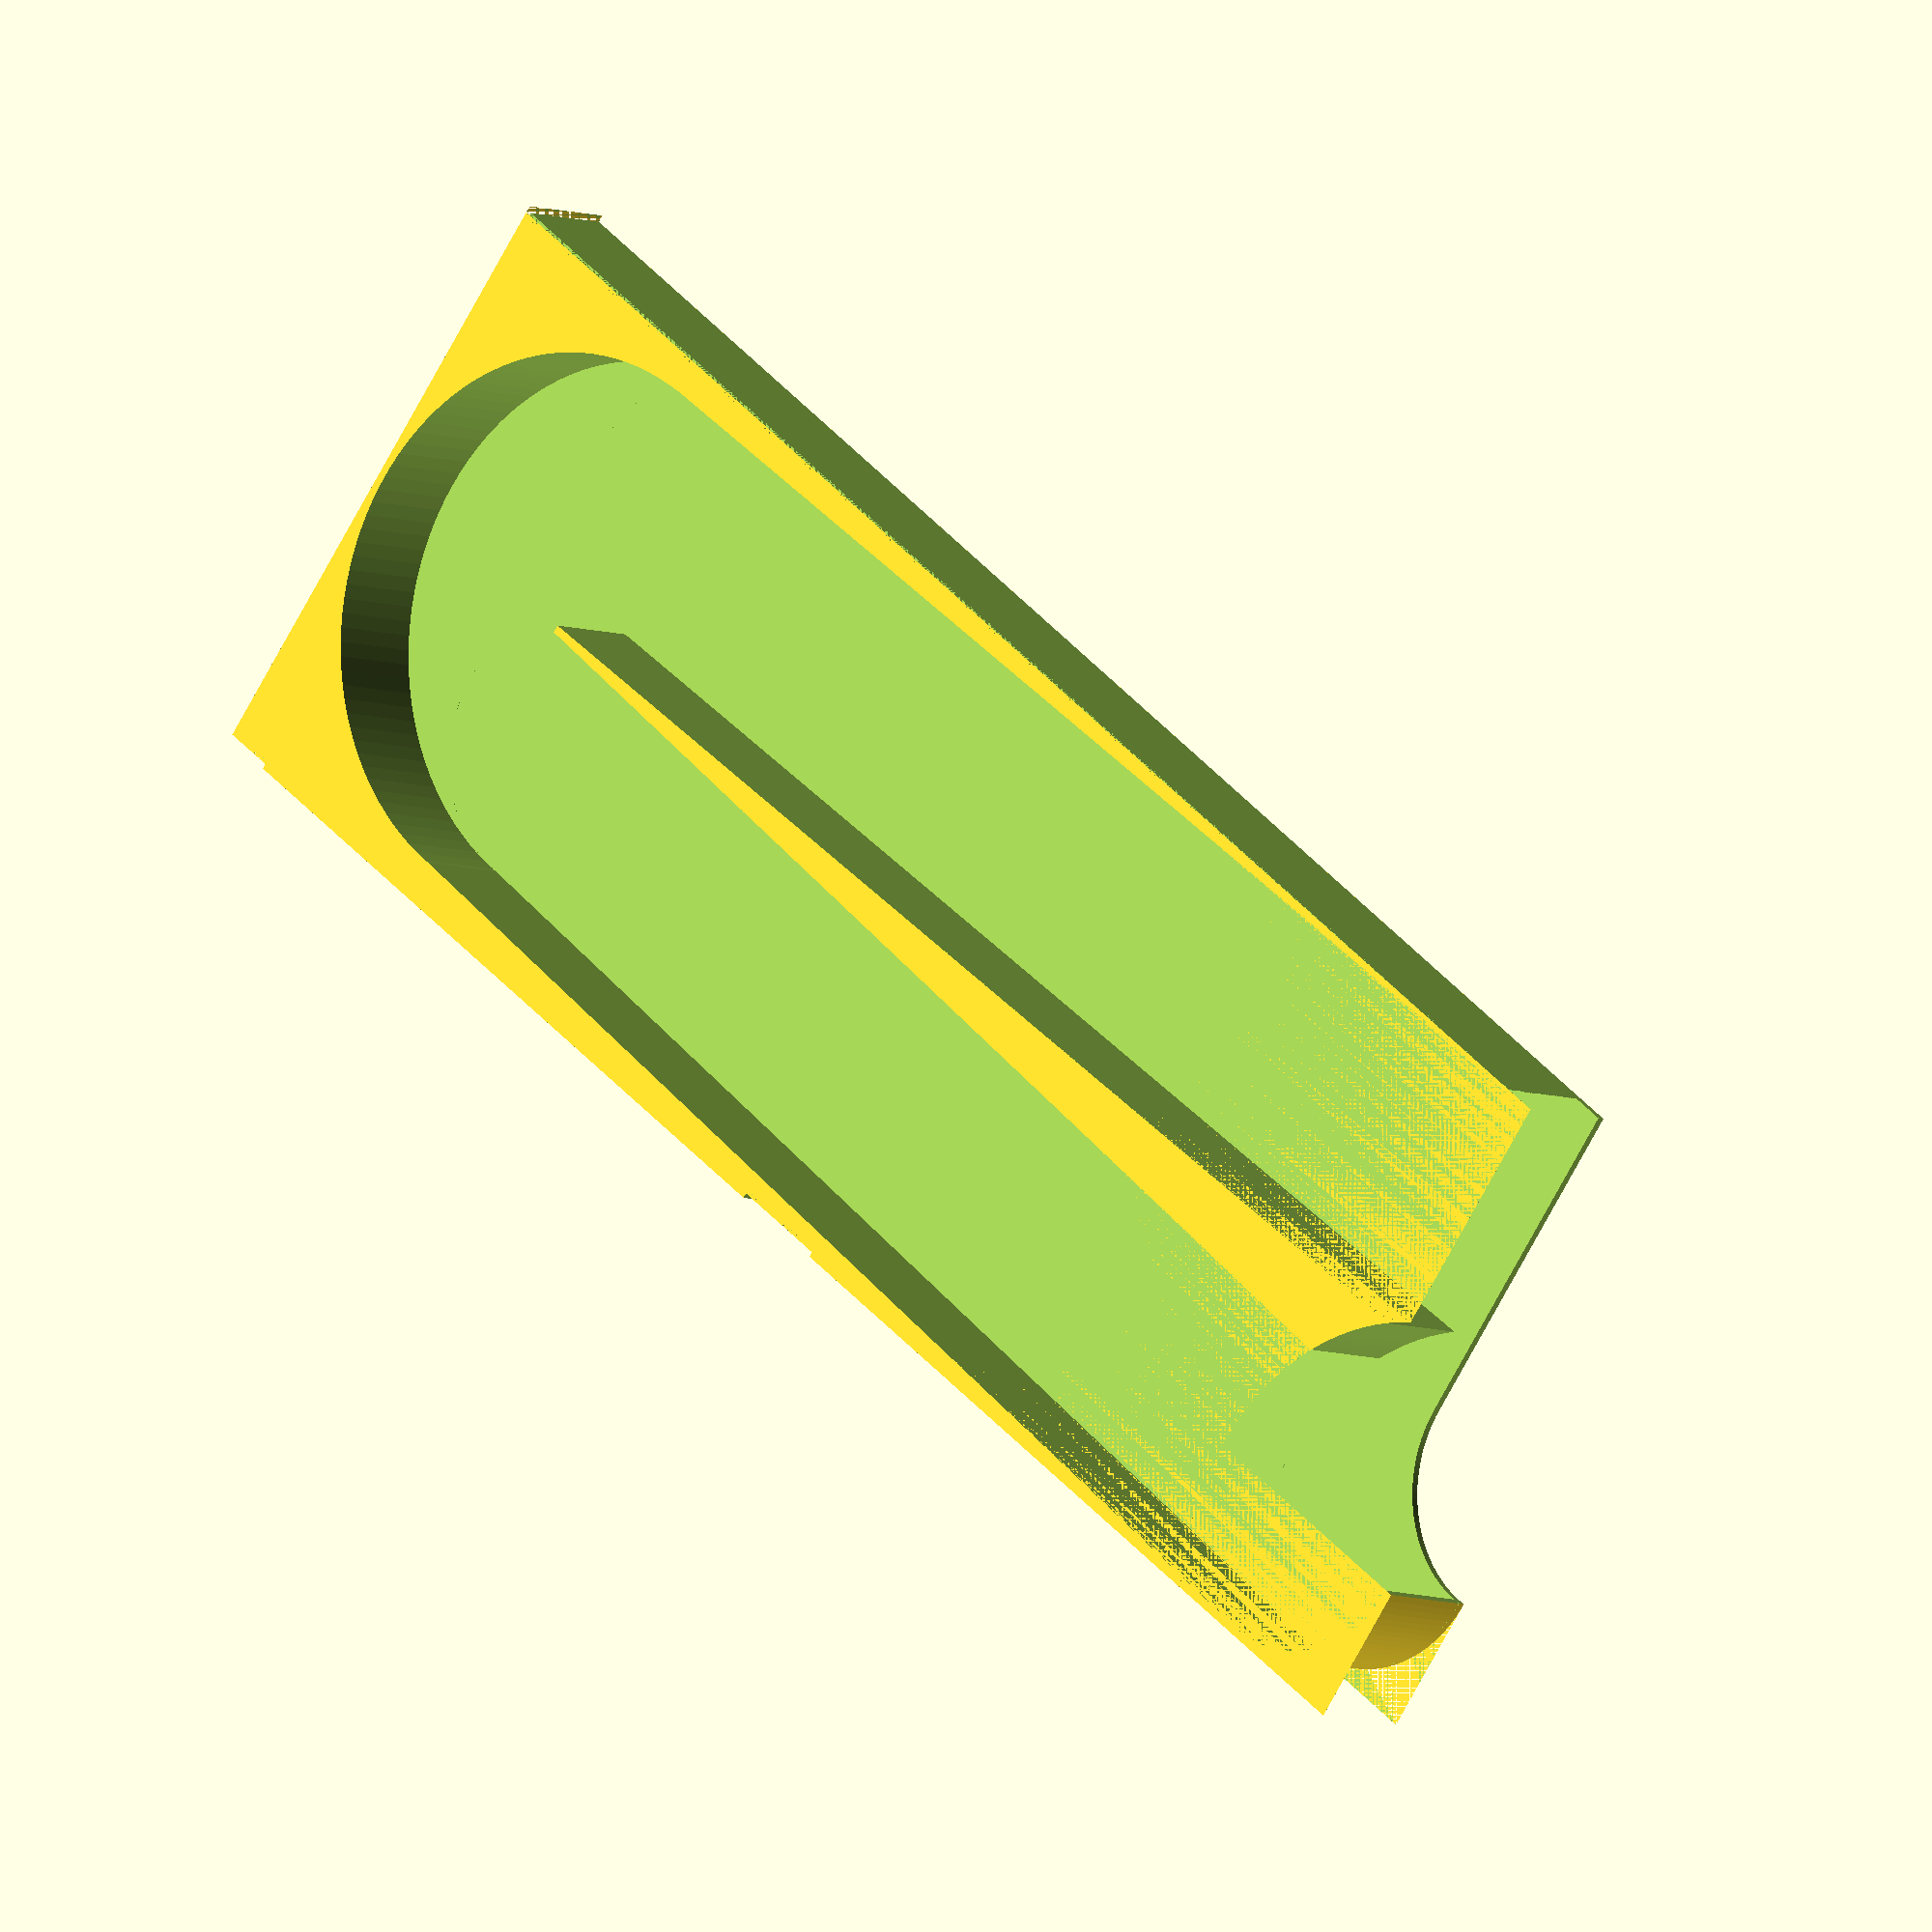
<openscad>
/*
FourOhFour
2018-03-08

License: http://creativecommons.org/licenses/by-sa/4.0/

A can dispenser for your fridge. Print two sides (mirror one in your slicer),
one set of supports for the bottom, and a top shelf. Half sides and top provided
if, like me, you don't have a large printer. If you aren't going to place items
on top of the dispenser, you can save some plastic and replace the top shelf
with another set of supports.

*/

/* [Can Dimensions] */
// Diameter of the can, mm
can_diameter = 75;

// Height of the can, mm
can_height = 108.8;

// How far from the edge should the can be supported, mm
can_support_height = 30;

/* [Dispenser Dimensions] */
// depth of dispenser, mm
depth = 500;

// height of dispenser, mm
height = 180;

// how far from the front does the top shelf begin, mm
shelf_y = 100;

// which object?
// [fullside:Entire side piece,
//  frontside:Front half of side,
//  rearside:Rear half of side,
//  supports,
//  top,
//  halftop:Half of top,
//  topcutout:STL for slic3r to make top for full top mesh,
//  halftopcutout:STL for top mesh for half top]
part = "fullside";

/* [Rear Notch] */
//notch out the bottom rear corner to avoid a rim on the fridge shelf?
should_notch_rear = false;
rear_notch_height = 33;
rear_notch_depth = 9;


/* [Nitpicky Details] */
// min wall thickness, mm
wall_thickness = 2.2;

// top shelf thickness, mm
top_thickness = 2;

// size of the bottom braces, mm
bottom_brace_width = 15;

// bottom brace thickness, mm
bottom_brace_thickness = 1.4;

// slope of ramps, percent
slope_angle = .026;

// extra space in assembly slots, mm
assembly_slack = .10;

// extra thickness for the middle of bottom braces and top, mm
brace_middle_addl_thickness = 1;

// how much should the thicker middle overlap the sides, mm
brace_middle_extra_width = 2;

// ammount to add to the size of the can, mm
slack = 2;

// render quality, lower better, min 0.01 def 12
$fa = 3;

track_radius = (can_diameter + slack) / 2;

module can_track(slope_dir) {
  y = depth - 3 * track_radius - 2 * wall_thickness;
  hull() {
    cylinder(h = can_support_height, r = track_radius);
    translate([y * slope_angle * slope_dir, y, 0]) {
      cylinder(h = can_support_height + .1, r = track_radius);
    // adding some to height to make the preview render better
    }
  }
}

module support_inset(y, face) {
  thickness = (face == 1 ? top_thickness : bottom_brace_thickness);
  translate([(face == 1 ? 0 : -.1), 0, -1])
    cube([thickness + assembly_slack + .1, y, can_support_height + wall_thickness + 2]);
  translate([-face * assembly_slack - (face == 1 ? brace_middle_addl_thickness : -thickness), 0, can_support_height + wall_thickness - brace_middle_extra_width - assembly_slack]) {
    cube([assembly_slack + brace_middle_addl_thickness, y, assembly_slack + brace_middle_extra_width]);
  }
}

module support_piece(width, thickness) {
  support_length = can_height + slack;
  union() {
    cube([support_length + 2 * wall_thickness, width, thickness]);
    translate([wall_thickness + can_support_height - brace_middle_extra_width, 0, thickness]) {
      cube([support_length - 2 * can_support_height + 2 * brace_middle_extra_width, width, brace_middle_addl_thickness]);
    }
  }
}

module finger_cutout() {
  translate([track_radius, -track_radius, -wall_thickness - .2]) {
    hull() {
      cylinder(h = can_support_height + 2 * wall_thickness, r = track_radius);
      translate([height, 0, 0])
        cylinder(h = can_support_height + 2 * wall_thickness, r = track_radius);
    }
  }
}

module can_path() {
  can_track(1); // lower track, slope up towards rear

  // cutout for can removal
  translate([0, -track_radius - wall_thickness, 0]) {
    intersection() {
      cube([2 * track_radius, 2 * track_radius, can_support_height + .1]);
      cylinder(h = can_support_height + .1, r = 2 * track_radius);
    }
  }

  translate([(depth - 3 * track_radius - 2 * wall_thickness) * slope_angle * 2 + 2 * track_radius + wall_thickness, 0, 0]) {
    /*translate([-(depth-track_radius)*slope_angle,track_radius,0])
    finger_cutout();*/
    can_track(-1); // upper track, slope down towards rear
  }

  // switchback
  translate([(depth - 2 * track_radius - 2 * wall_thickness) * slope_angle + track_radius, depth - 3 * track_radius - 2.5 * wall_thickness, 0]) {
    difference() {
      // additional height so preview renders better
      cylinder(h = can_support_height + .1, r = 2 * track_radius + wall_thickness / 2);
      translate([-2 * track_radius, -2 * track_radius - wall_thickness, -5]) {
        cube([4 * track_radius, 2 * track_radius + wall_thickness, can_support_height + 5], false);
      }
    }
  }
}

module dispenser_splitter() {
  translate([-1, -1, -1]) { // move away from origin so preview doesn't flicker
    midpoint_x = height / 2 + 1; // account for the previous line
    midpoint_y = depth / 2 + 1;
    linear_extrude(height = can_support_height + wall_thickness + 2)
      polygon(points = [
        [0, 0], 
        [0, midpoint_y], 
        [midpoint_x, midpoint_y], 
        [midpoint_x, midpoint_y - bottom_brace_width], 
        [height + 2, midpoint_y - bottom_brace_width], 
        [height + 2, 0]
      ]);
  }
}

module can_dispenser() {
  difference() {
    cube([height, depth, can_support_height + wall_thickness]);

    // rear notch
    if (should_notch_rear) {
      translate([0, depth - rear_notch_depth, 0]) {
        cube([rear_notch_height, rear_notch_depth, can_support_height + wall_thickness]);
      }
    }

    // slot for top shelf
    translate([height - top_thickness - assembly_slack, track_radius + wall_thickness - .01, 0]) {
      support_inset(depth - track_radius - wall_thickness + .02, 1); //facing right
    }

    // slots for bottom braces
    translate([0, depth - bottom_brace_width - assembly_slack - (should_notch_rear ? rear_notch_depth : 0), 0]) {
      support_inset(bottom_brace_width + assembly_slack + .1, -1);
    }
    translate([0, depth / 2 - bottom_brace_width, 0]) {
      support_inset(2 * bottom_brace_width + assembly_slack, -1);
    }

    // can path
    translate([track_radius + wall_thickness, track_radius + wall_thickness, wall_thickness]) {
      finger_cutout();
      can_path();

      // rounded lower corner
      translate([0, 0, -wall_thickness])
        intersection() {
          translate([-2 * track_radius, -2 * track_radius, 0])
            cube([track_radius * 2, track_radius * 2, can_support_height + wall_thickness]);
          difference() {
            cylinder(h = can_support_height + wall_thickness, r = 2 * track_radius);
            cylinder(h = can_support_height + wall_thickness, r = track_radius + wall_thickness);
          }
        }
    }
  }
}

if (part == "fullside" || part == "frontside" || part == "rearside") {
  // printing only half?
  if (part == "fullside") {
    can_dispenser();
  } else if (part == "frontside") {
    intersection() {
      can_dispenser();
      dispenser_splitter();
    }
  } else {
    difference() {
      can_dispenser();
      dispenser_splitter();
    }
  }
} else if (part == "supports") {
  support_piece(bottom_brace_width, bottom_brace_thickness);

  translate([0, bottom_brace_width + 5, 0])
    support_piece(2 * bottom_brace_width, bottom_brace_thickness);
} else if (part == "top") {
  support_piece(depth - track_radius - wall_thickness, top_thickness);
} else if (part == "halftop") {
  support_piece((depth - track_radius - wall_thickness) / 2, top_thickness);
} else if (part == "topcutout") {
  translate([can_support_height + wall_thickness, 0, 0])
    cube([can_height + slack - 2 * can_support_height, depth - track_radius - wall_thickness, top_thickness + brace_middle_addl_thickness]);
} else if (part == "halftopcutout") {
  translate([can_support_height + wall_thickness, 0, 0])
    cube([can_height + slack - 2 * can_support_height, (depth - track_radius - wall_thickness) / 2, top_thickness + brace_middle_addl_thickness]);
} else {
  translate([track_radius + wall_thickness, track_radius + wall_thickness, -(can_support_height / 2)])
    can_path();
}

</openscad>
<views>
elev=186.1 azim=127.3 roll=140.6 proj=o view=solid
</views>
